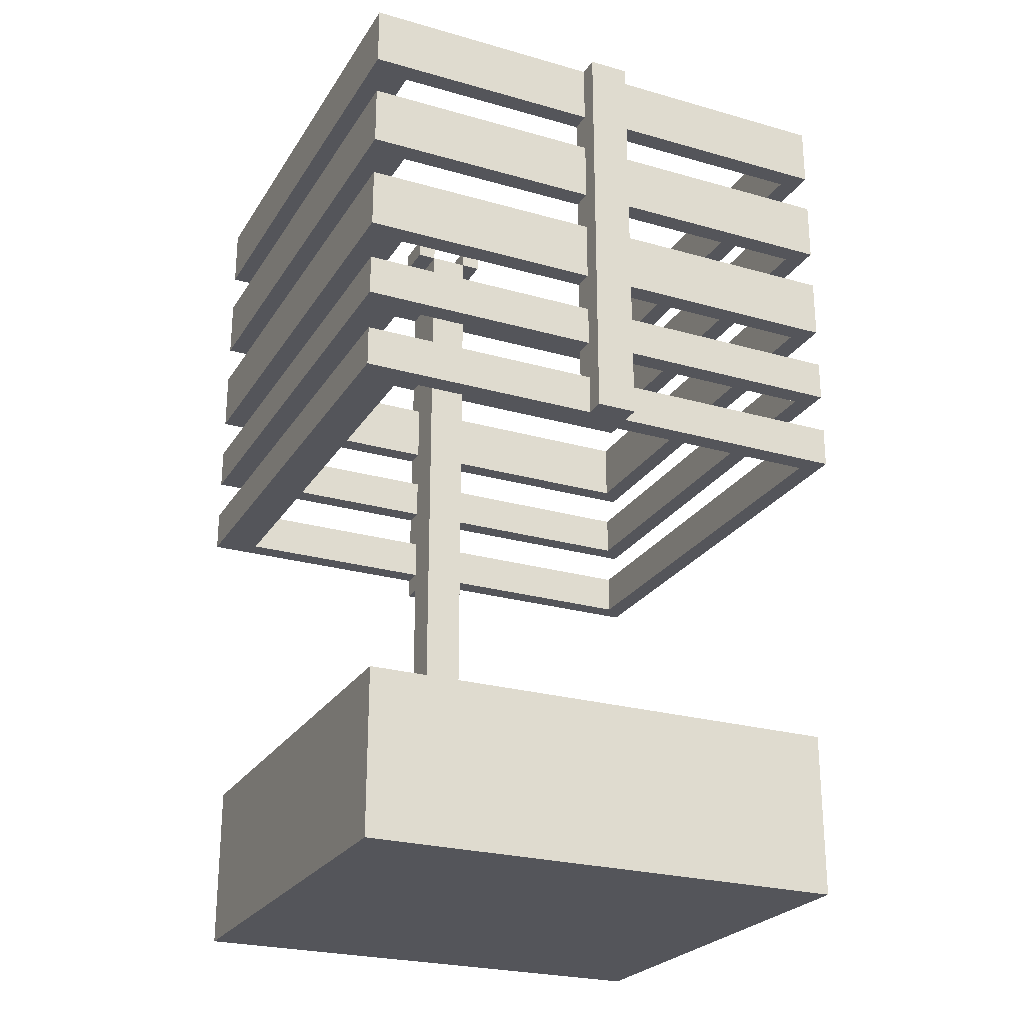
<metadata>
{"format":"obj","ext":"obj","renderer":"f3d","projection":"perspective","resolution":1024,"background":"white","views":[{"elev":-24.9,"azim":65.1,"up":"+Y"}]}
</metadata>
<code>
o
v -1.2 2.2 0.1
v -1.2 2.2 -0.1
v -1.2 2.3 1.3
v -1.2 2.3 0.1
v -1.2 2.3 -0.1
v -1.2 2.3 -1.3
v -1.2 2.5 1.3
v -1.2 2.5 0.1
v -1.2 2.5 -0.1
v -1.2 2.5 -1.3
v -1.2 2.7 1.3
v -1.2 2.7 0.1
v -1.2 2.7 -0.1
v -1.2 2.7 -1.3
v -1.2 2.9 1.3
v -1.2 2.9 0.1
v -1.2 2.9 -0.1
v -1.2 2.9 -1.3
v -1.2 3.1 1.3
v -1.2 3.1 0.1
v -1.2 3.1 -0.1
v -1.2 3.1 -1.3
v -1.2 3.4 1.3
v -1.2 3.4 0.1
v -1.2 3.4 -0.1
v -1.2 3.4 -1.3
v -1.2 3.6 1.3
v -1.2 3.6 0.1
v -1.2 3.6 -0.1
v -1.2 3.6 -1.3
v -1.2 3.9 1.3
v -1.2 3.9 0.1
v -1.2 3.9 -0.1
v -1.2 3.9 -1.3
v -1.2 4.1 1.3
v -1.2 4.1 0.1
v -1.2 4.1 -0.1
v -1.2 4.1 -1.3
v -1.2 4.4 1.3
v -1.2 4.4 0.1
v -1.2 4.4 -0.1
v -1.2 4.4 -1.3
v -1.2 4.5 0.1
v -1.2 4.5 -0.1
v -1.1 0 1.2
v -1.1 0 -1.2
v -1.1 0.8 1.2
v -1.1 0.8 0.1
v -1.1 0.8 -0.1
v -1.1 0.8 -1.2
v -1.1 2.2 0.1
v -1.1 2.2 -0.1
v -1.1 4.4 0.2
v -1.1 4.4 0.1
v -1.1 4.4 -0.1
v -1.1 4.4 -0.2
v -1.1 4.5 0.2
v -1.1 4.5 0.1
v -1.1 4.5 -0.1
v -1.1 4.5 -0.2
v 1 0.1 1.1
v 1 0.1 -1.1
v 1 0.8 1.1
v 1 0.8 -1.1
v 1.1 2.3 1.1
v 1.1 2.3 -1.2
v 1.1 2.5 1.1
v 1.1 2.5 0.1
v 1.1 2.5 -0.1
v 1.1 2.5 -1.2
v 1.1 2.7 1.1
v 1.1 2.7 0.1
v 1.1 2.7 -0.1
v 1.1 2.7 -1.2
v 1.1 2.9 1.1
v 1.1 2.9 0.1
v 1.1 2.9 -0.1
v 1.1 2.9 -1.2
v 1.1 3.1 1.1
v 1.1 3.1 0.1
v 1.1 3.1 -0.1
v 1.1 3.1 -1.2
v 1.1 3.4 1.1
v 1.1 3.4 0.1
v 1.1 3.4 -0.1
v 1.1 3.4 -1.2
v 1.1 3.6 1.1
v 1.1 3.6 0.1
v 1.1 3.6 -0.1
v 1.1 3.6 -1.2
v 1.1 3.9 1.1
v 1.1 3.9 0.1
v 1.1 3.9 -0.1
v 1.1 3.9 -1.2
v 1.1 4.1 1.1
v 1.1 4.1 0.1
v 1.1 4.1 -0.1
v 1.1 4.1 -1.2
v 1.1 4.4 1.1
v 1.1 4.4 -1.2
v -1.1 2.3 1.1
v -1.1 2.3 0.1
v -1.1 2.3 -0.1
v -1.1 2.3 -1.2
v -1.1 2.5 1.1
v -1.1 2.5 0.1
v -1.1 2.5 -0.1
v -1.1 2.5 -1.2
v -1.1 2.7 1.1
v -1.1 2.7 0.1
v -1.1 2.7 -0.1
v -1.1 2.7 -1.2
v -1.1 2.9 1.1
v -1.1 2.9 0.1
v -1.1 2.9 -0.1
v -1.1 2.9 -1.2
v -1.1 3.1 1.1
v -1.1 3.1 0.1
v -1.1 3.1 -0.1
v -1.1 3.1 -1.2
v -1.1 3.4 1.1
v -1.1 3.4 0.1
v -1.1 3.4 -0.1
v -1.1 3.4 -1.2
v -1.1 3.6 1.1
v -1.1 3.6 0.1
v -1.1 3.6 -0.1
v -1.1 3.6 -1.2
v -1.1 3.9 1.1
v -1.1 3.9 0.1
v -1.1 3.9 -0.1
v -1.1 3.9 -1.2
v -1.1 4.1 1.1
v -1.1 4.1 0.1
v -1.1 4.1 -0.1
v -1.1 4.1 -1.2
v -1.1 4.4 1.1
v -1.1 4.4 0.2
v -1.1 4.4 0.1
v -1.1 4.4 -0.1
v -1.1 4.4 -0.2
v -1.1 4.4 -1.2
v -1.1 4.5 0.1
v -1.1 4.5 -0.1
v -1 0.1 1.1
v -1 0.1 -1.1
v -1 0.8 1.1
v -1 0.8 0.1
v -1 0.8 -0.1
v -1 0.8 -1.1
v -0.9 0.8 0.1
v -0.9 0.8 -0.1
v -0.9 4.4 0.2
v -0.9 4.4 0.1
v -0.9 4.4 -0.1
v -0.9 4.4 -0.2
v -0.9 4.5 0.2
v -0.9 4.5 0.1
v -0.9 4.5 -0.1
v -0.9 4.5 -0.2
v 1.1 0 1.2
v 1.1 0 -1.2
v 1.1 0.8 1.2
v 1.1 0.8 -1.2
v 1.2 2.3 1.3
v 1.2 2.3 0.1
v 1.2 2.3 -0.1
v 1.2 2.3 -1.3
v 1.2 2.5 1.3
v 1.2 2.5 0.1
v 1.2 2.5 -0.1
v 1.2 2.5 -1.3
v 1.2 2.7 1.3
v 1.2 2.7 0.1
v 1.2 2.7 -0.1
v 1.2 2.7 -1.3
v 1.2 2.9 1.3
v 1.2 2.9 0.1
v 1.2 2.9 -0.1
v 1.2 2.9 -1.3
v 1.2 3.1 1.3
v 1.2 3.1 0.1
v 1.2 3.1 -0.1
v 1.2 3.1 -1.3
v 1.2 3.4 1.3
v 1.2 3.4 0.1
v 1.2 3.4 -0.1
v 1.2 3.4 -1.3
v 1.2 3.6 1.3
v 1.2 3.6 0.1
v 1.2 3.6 -0.1
v 1.2 3.6 -1.3
v 1.2 3.9 1.3
v 1.2 3.9 0.1
v 1.2 3.9 -0.1
v 1.2 3.9 -1.3
v 1.2 4.1 1.3
v 1.2 4.1 0.1
v 1.2 4.1 -0.1
v 1.2 4.1 -1.3
v 1.2 4.4 1.3
v 1.2 4.4 0.1
v 1.2 4.4 -0.1
v 1.2 4.4 -1.3
v 1.3 2.3 0.1
v 1.3 2.3 -0.1
v 1.3 4.4 0.1
v 1.3 4.4 -0.1
v -1.2 2.3 1.3
v -1.2 2.5 1.3
v -1.2 2.7 1.3
v -1.2 2.9 1.3
v -1.2 3.1 1.3
v -1.2 3.4 1.3
v -1.2 3.6 1.3
v -1.2 3.9 1.3
v -1.2 4.1 1.3
v -1.2 4.4 1.3
v 1.2 2.3 1.3
v 1.2 2.5 1.3
v 1.2 2.7 1.3
v 1.2 2.9 1.3
v 1.2 3.1 1.3
v 1.2 3.4 1.3
v 1.2 3.6 1.3
v 1.2 3.9 1.3
v 1.2 4.1 1.3
v 1.2 4.4 1.3
v -1.1 0 1.2
v -1.1 0.8 1.2
v 1.1 0 1.2
v 1.1 0.8 1.2
v -1.1 4.4 0.2
v -1.1 4.5 0.2
v -0.9 4.4 0.2
v -0.9 4.5 0.2
v -1.2 2.2 0.1
v -1.2 2.3 0.1
v -1.2 2.5 0.1
v -1.2 2.7 0.1
v -1.2 2.9 0.1
v -1.2 3.1 0.1
v -1.2 3.4 0.1
v -1.2 3.6 0.1
v -1.2 3.9 0.1
v -1.2 4.1 0.1
v -1.2 4.4 0.1
v -1.2 4.5 0.1
v -1.1 0.8 0.1
v -1.1 2.2 0.1
v -1.1 2.3 0.1
v -1.1 2.5 0.1
v -1.1 2.7 0.1
v -1.1 2.9 0.1
v -1.1 3.1 0.1
v -1.1 3.4 0.1
v -1.1 3.6 0.1
v -1.1 3.9 0.1
v -1.1 4.1 0.1
v -1.1 4.4 0.1
v -1.1 4.5 0.1
v -1 0.8 0.1
v -0.9 0.8 0.1
v -0.9 4.4 0.1
v 1.1 2.5 0.1
v 1.1 2.7 0.1
v 1.1 2.9 0.1
v 1.1 3.1 0.1
v 1.1 3.4 0.1
v 1.1 3.6 0.1
v 1.1 3.9 0.1
v 1.1 4.1 0.1
v 1.2 2.3 0.1
v 1.2 2.5 0.1
v 1.2 2.7 0.1
v 1.2 2.9 0.1
v 1.2 3.1 0.1
v 1.2 3.4 0.1
v 1.2 3.6 0.1
v 1.2 3.9 0.1
v 1.2 4.1 0.1
v 1.2 4.4 0.1
v 1.3 2.3 0.1
v 1.3 4.4 0.1
v -1.1 4.4 -0.1
v -1.1 4.5 -0.1
v -0.9 4.4 -0.1
v -0.9 4.5 -0.1
v -1 0.1 -1.1
v -1 0.8 -1.1
v 1 0.1 -1.1
v 1 0.8 -1.1
v -1.1 2.3 -1.2
v -1.1 2.5 -1.2
v -1.1 2.7 -1.2
v -1.1 2.9 -1.2
v -1.1 3.1 -1.2
v -1.1 3.4 -1.2
v -1.1 3.6 -1.2
v -1.1 3.9 -1.2
v -1.1 4.1 -1.2
v -1.1 4.4 -1.2
v 1.1 2.3 -1.2
v 1.1 2.5 -1.2
v 1.1 2.7 -1.2
v 1.1 2.9 -1.2
v 1.1 3.1 -1.2
v 1.1 3.4 -1.2
v 1.1 3.6 -1.2
v 1.1 3.9 -1.2
v 1.1 4.1 -1.2
v 1.1 4.4 -1.2
v -1.1 2.3 1.1
v -1.1 2.5 1.1
v -1.1 2.7 1.1
v -1.1 2.9 1.1
v -1.1 3.1 1.1
v -1.1 3.4 1.1
v -1.1 3.6 1.1
v -1.1 3.9 1.1
v -1.1 4.1 1.1
v -1.1 4.4 1.1
v -1 0.1 1.1
v -1 0.8 1.1
v 1 0.1 1.1
v 1 0.8 1.1
v 1.1 2.3 1.1
v 1.1 2.5 1.1
v 1.1 2.7 1.1
v 1.1 2.9 1.1
v 1.1 3.1 1.1
v 1.1 3.4 1.1
v 1.1 3.6 1.1
v 1.1 3.9 1.1
v 1.1 4.1 1.1
v 1.1 4.4 1.1
v -1.1 4.4 0.1
v -1.1 4.5 0.1
v -0.9 4.4 0.1
v -0.9 4.5 0.1
v -1.2 2.2 -0.1
v -1.2 2.3 -0.1
v -1.2 2.5 -0.1
v -1.2 2.7 -0.1
v -1.2 2.9 -0.1
v -1.2 3.1 -0.1
v -1.2 3.4 -0.1
v -1.2 3.6 -0.1
v -1.2 3.9 -0.1
v -1.2 4.1 -0.1
v -1.2 4.4 -0.1
v -1.2 4.5 -0.1
v -1.1 0.8 -0.1
v -1.1 2.2 -0.1
v -1.1 2.3 -0.1
v -1.1 2.5 -0.1
v -1.1 2.7 -0.1
v -1.1 2.9 -0.1
v -1.1 3.1 -0.1
v -1.1 3.4 -0.1
v -1.1 3.6 -0.1
v -1.1 3.9 -0.1
v -1.1 4.1 -0.1
v -1.1 4.4 -0.1
v -1.1 4.5 -0.1
v -1 0.8 -0.1
v -0.9 0.8 -0.1
v -0.9 4.4 -0.1
v 1.1 2.5 -0.1
v 1.1 2.7 -0.1
v 1.1 2.9 -0.1
v 1.1 3.1 -0.1
v 1.1 3.4 -0.1
v 1.1 3.6 -0.1
v 1.1 3.9 -0.1
v 1.1 4.1 -0.1
v 1.2 2.3 -0.1
v 1.2 2.5 -0.1
v 1.2 2.7 -0.1
v 1.2 2.9 -0.1
v 1.2 3.1 -0.1
v 1.2 3.4 -0.1
v 1.2 3.6 -0.1
v 1.2 3.9 -0.1
v 1.2 4.1 -0.1
v 1.2 4.4 -0.1
v 1.3 2.3 -0.1
v 1.3 4.4 -0.1
v -1.1 4.4 -0.2
v -1.1 4.5 -0.2
v -0.9 4.4 -0.2
v -0.9 4.5 -0.2
v -1.1 0 -1.2
v -1.1 0.8 -1.2
v 1.1 0 -1.2
v 1.1 0.8 -1.2
v -1.2 2.3 -1.3
v -1.2 2.5 -1.3
v -1.2 2.7 -1.3
v -1.2 2.9 -1.3
v -1.2 3.1 -1.3
v -1.2 3.4 -1.3
v -1.2 3.6 -1.3
v -1.2 3.9 -1.3
v -1.2 4.1 -1.3
v -1.2 4.4 -1.3
v 1.2 2.3 -1.3
v 1.2 2.5 -1.3
v 1.2 2.7 -1.3
v 1.2 2.9 -1.3
v 1.2 3.1 -1.3
v 1.2 3.4 -1.3
v 1.2 3.6 -1.3
v 1.2 3.9 -1.3
v 1.2 4.1 -1.3
v 1.2 4.4 -1.3
v -1.1 0 1.2
v 1.1 0 1.2
v -1.1 0 -1.2
v 1.1 0 -1.2
v -1 0.8 0.1
v -0.9 0.8 0.1
v -1 0.8 -0.1
v -0.9 0.8 -0.1
v -1.2 2.2 0.1
v -1.1 2.2 0.1
v -1.2 2.2 -0.1
v -1.1 2.2 -0.1
v -1.2 2.3 1.3
v 1.2 2.3 1.3
v -1.1 2.3 1.1
v 1.1 2.3 1.1
v -1.2 2.3 0.1
v -1.1 2.3 0.1
v 1.2 2.3 0.1
v 1.3 2.3 0.1
v -1.2 2.3 -0.1
v -1.1 2.3 -0.1
v 1.2 2.3 -0.1
v 1.3 2.3 -0.1
v -1.1 2.3 -1.2
v 1.1 2.3 -1.2
v -1.2 2.3 -1.3
v 1.2 2.3 -1.3
v -1.2 2.7 1.3
v 1.2 2.7 1.3
v -1.1 2.7 1.1
v 1.1 2.7 1.1
v -1.2 2.7 0.1
v -1.1 2.7 0.1
v 1.1 2.7 0.1
v 1.2 2.7 0.1
v -1.2 2.7 -0.1
v -1.1 2.7 -0.1
v 1.1 2.7 -0.1
v 1.2 2.7 -0.1
v -1.1 2.7 -1.2
v 1.1 2.7 -1.2
v -1.2 2.7 -1.3
v 1.2 2.7 -1.3
v -1.2 3.1 1.3
v 1.2 3.1 1.3
v -1.1 3.1 1.1
v 1.1 3.1 1.1
v -1.2 3.1 0.1
v -1.1 3.1 0.1
v 1.1 3.1 0.1
v 1.2 3.1 0.1
v -1.2 3.1 -0.1
v -1.1 3.1 -0.1
v 1.1 3.1 -0.1
v 1.2 3.1 -0.1
v -1.1 3.1 -1.2
v 1.1 3.1 -1.2
v -1.2 3.1 -1.3
v 1.2 3.1 -1.3
v -1.2 3.6 1.3
v 1.2 3.6 1.3
v -1.1 3.6 1.1
v 1.1 3.6 1.1
v -1.2 3.6 0.1
v -1.1 3.6 0.1
v 1.1 3.6 0.1
v 1.2 3.6 0.1
v -1.2 3.6 -0.1
v -1.1 3.6 -0.1
v 1.1 3.6 -0.1
v 1.2 3.6 -0.1
v -1.1 3.6 -1.2
v 1.1 3.6 -1.2
v -1.2 3.6 -1.3
v 1.2 3.6 -1.3
v -1.2 4.1 1.3
v 1.2 4.1 1.3
v -1.1 4.1 1.1
v 1.1 4.1 1.1
v -1.2 4.1 0.1
v -1.1 4.1 0.1
v 1.1 4.1 0.1
v 1.2 4.1 0.1
v -1.2 4.1 -0.1
v -1.1 4.1 -0.1
v 1.1 4.1 -0.1
v 1.2 4.1 -0.1
v -1.1 4.1 -1.2
v 1.1 4.1 -1.2
v -1.2 4.1 -1.3
v 1.2 4.1 -1.3
v -1.1 4.4 0.2
v -0.9 4.4 0.2
v -1.1 4.4 0.1
v -0.9 4.4 0.1
v -1.1 4.4 -0.1
v -0.9 4.4 -0.1
v -1.1 4.4 -0.2
v -0.9 4.4 -0.2
v -1 0.1 1.1
v 1 0.1 1.1
v -1 0.1 -1.1
v 1 0.1 -1.1
v -1.1 0.8 1.2
v 1.1 0.8 1.2
v -1 0.8 1.1
v 1 0.8 1.1
v -1.1 0.8 0.1
v -1 0.8 0.1
v -1.1 0.8 -0.1
v -1 0.8 -0.1
v -1 0.8 -1.1
v 1 0.8 -1.1
v -1.1 0.8 -1.2
v 1.1 0.8 -1.2
v -1.2 2.5 1.3
v 1.2 2.5 1.3
v -1.1 2.5 1.1
v 1.1 2.5 1.1
v -1.2 2.5 0.1
v -1.1 2.5 0.1
v 1.1 2.5 0.1
v 1.2 2.5 0.1
v -1.2 2.5 -0.1
v -1.1 2.5 -0.1
v 1.1 2.5 -0.1
v 1.2 2.5 -0.1
v -1.1 2.5 -1.2
v 1.1 2.5 -1.2
v -1.2 2.5 -1.3
v 1.2 2.5 -1.3
v -1.2 2.9 1.3
v 1.2 2.9 1.3
v -1.1 2.9 1.1
v 1.1 2.9 1.1
v -1.2 2.9 0.1
v -1.1 2.9 0.1
v 1.1 2.9 0.1
v 1.2 2.9 0.1
v -1.2 2.9 -0.1
v -1.1 2.9 -0.1
v 1.1 2.9 -0.1
v 1.2 2.9 -0.1
v -1.1 2.9 -1.2
v 1.1 2.9 -1.2
v -1.2 2.9 -1.3
v 1.2 2.9 -1.3
v -1.2 3.4 1.3
v 1.2 3.4 1.3
v -1.1 3.4 1.1
v 1.1 3.4 1.1
v -1.2 3.4 0.1
v -1.1 3.4 0.1
v 1.1 3.4 0.1
v 1.2 3.4 0.1
v -1.2 3.4 -0.1
v -1.1 3.4 -0.1
v 1.1 3.4 -0.1
v 1.2 3.4 -0.1
v -1.1 3.4 -1.2
v 1.1 3.4 -1.2
v -1.2 3.4 -1.3
v 1.2 3.4 -1.3
v -1.2 3.9 1.3
v 1.2 3.9 1.3
v -1.1 3.9 1.1
v 1.1 3.9 1.1
v -1.2 3.9 0.1
v -1.1 3.9 0.1
v 1.1 3.9 0.1
v 1.2 3.9 0.1
v -1.2 3.9 -0.1
v -1.1 3.9 -0.1
v 1.1 3.9 -0.1
v 1.2 3.9 -0.1
v -1.1 3.9 -1.2
v 1.1 3.9 -1.2
v -1.2 3.9 -1.3
v 1.2 3.9 -1.3
v -1.2 4.4 1.3
v 1.2 4.4 1.3
v -1.1 4.4 1.1
v 1.1 4.4 1.1
v -1.1 4.4 0.2
v -1.2 4.4 0.1
v -1.1 4.4 0.1
v -0.9 4.4 0.1
v 1.2 4.4 0.1
v 1.3 4.4 0.1
v -1.2 4.4 -0.1
v -1.1 4.4 -0.1
v -0.9 4.4 -0.1
v 1.2 4.4 -0.1
v 1.3 4.4 -0.1
v -1.1 4.4 -0.2
v -1.1 4.4 -1.2
v 1.1 4.4 -1.2
v -1.2 4.4 -1.3
v 1.2 4.4 -1.3
v -1.1 4.5 0.2
v -0.9 4.5 0.2
v -1.2 4.5 0.1
v -1.1 4.5 0.1
v -0.9 4.5 0.1
v -1.2 4.5 -0.1
v -1.1 4.5 -0.1
v -0.9 4.5 -0.1
v -1.1 4.5 -0.2
v -0.9 4.5 -0.2
f 4 2 1
f 5 2 4
f 7 4 3
f 7 6 5
f 7 5 4
f 8 6 7
f 9 6 8
f 10 6 9
f 12 9 8
f 13 9 12
f 15 12 11
f 15 14 13
f 15 13 12
f 16 14 15
f 17 14 16
f 18 14 17
f 20 17 16
f 21 17 20
f 23 20 19
f 23 22 21
f 23 21 20
f 24 22 23
f 25 22 24
f 26 22 25
f 28 25 24
f 29 25 28
f 31 28 27
f 31 30 29
f 31 29 28
f 32 30 31
f 33 30 32
f 34 30 33
f 36 33 32
f 37 33 36
f 39 36 35
f 39 38 37
f 39 37 36
f 40 38 39
f 41 38 40
f 42 38 41
f 43 41 40
f 44 41 43
f 47 46 45
f 48 46 47
f 49 46 48
f 50 46 49
f 51 49 48
f 52 49 51
f 57 54 53
f 58 54 57
f 59 56 55
f 60 56 59
f 63 62 61
f 64 62 63
f 67 66 65
f 68 66 67
f 69 66 68
f 70 66 69
f 72 69 68
f 73 69 72
f 75 72 71
f 75 74 73
f 75 73 72
f 76 74 75
f 77 74 76
f 78 74 77
f 80 77 76
f 81 77 80
f 83 80 79
f 83 82 81
f 83 81 80
f 84 82 83
f 85 82 84
f 86 82 85
f 88 85 84
f 89 85 88
f 91 88 87
f 91 90 89
f 91 89 88
f 92 90 91
f 93 90 92
f 94 90 93
f 96 93 92
f 97 93 96
f 99 96 95
f 99 98 97
f 99 97 96
f 100 98 99
f 101 102 105
f 105 102 106
f 103 104 107
f 107 104 108
f 109 110 113
f 113 110 114
f 111 112 115
f 115 112 116
f 117 118 121
f 121 118 122
f 119 120 123
f 123 120 124
f 125 126 129
f 129 126 130
f 127 128 131
f 131 128 132
f 133 134 137
f 137 134 138
f 138 134 139
f 135 136 140
f 140 136 141
f 141 136 142
f 139 140 143
f 143 140 144
f 145 146 147
f 147 146 148
f 148 146 149
f 149 146 150
f 151 152 154
f 154 152 155
f 153 154 157
f 157 154 158
f 155 156 159
f 159 156 160
f 161 162 163
f 163 162 164
f 165 166 169
f 169 166 170
f 167 168 171
f 171 168 172
f 173 174 177
f 177 174 178
f 175 176 179
f 179 176 180
f 181 182 185
f 185 182 186
f 183 184 187
f 187 184 188
f 189 190 193
f 193 190 194
f 191 192 195
f 195 192 196
f 197 198 201
f 201 198 202
f 199 200 203
f 203 200 204
f 205 206 207
f 207 206 208
f 219 210 209
f 220 210 219
f 221 212 211
f 222 212 221
f 223 214 213
f 224 214 223
f 225 216 215
f 226 216 225
f 227 218 217
f 228 218 227
f 231 230 229
f 232 230 231
f 235 234 233
f 236 234 235
f 250 238 237
f 251 238 250
f 252 240 239
f 253 240 252
f 254 242 241
f 255 242 254
f 256 244 243
f 257 244 256
f 258 246 245
f 259 246 258
f 260 248 247
f 261 248 260
f 262 259 258
f 262 251 250
f 262 260 259
f 262 253 252
f 262 258 257
f 262 255 254
f 262 256 255
f 262 257 256
f 262 254 253
f 262 250 249
f 262 252 251
f 263 260 262
f 264 260 263
f 274 266 265
f 275 266 274
f 276 268 267
f 277 268 276
f 278 270 269
f 279 270 278
f 280 272 271
f 281 272 280
f 283 279 278
f 283 282 281
f 283 281 280
f 283 280 279
f 283 275 274
f 283 278 277
f 283 277 276
f 283 276 275
f 283 274 273
f 284 282 283
f 287 286 285
f 288 286 287
f 291 290 289
f 292 290 291
f 303 294 293
f 304 294 303
f 305 296 295
f 306 296 305
f 307 298 297
f 308 298 307
f 309 300 299
f 310 300 309
f 311 302 301
f 312 302 311
f 323 324 325
f 325 324 326
f 313 314 327
f 327 314 328
f 315 316 329
f 329 316 330
f 317 318 331
f 331 318 332
f 319 320 333
f 333 320 334
f 321 322 335
f 335 322 336
f 337 338 339
f 339 338 340
f 341 342 354
f 354 342 355
f 343 344 356
f 356 344 357
f 345 346 358
f 358 346 359
f 347 348 360
f 360 348 361
f 349 350 362
f 362 350 363
f 351 352 364
f 364 352 365
f 362 363 366
f 354 355 366
f 363 364 366
f 356 357 366
f 361 362 366
f 358 359 366
f 359 360 366
f 360 361 366
f 357 358 366
f 353 354 366
f 355 356 366
f 366 364 367
f 367 364 368
f 369 370 378
f 378 370 379
f 371 372 380
f 380 372 381
f 373 374 382
f 382 374 383
f 375 376 384
f 384 376 385
f 382 383 387
f 385 386 387
f 384 385 387
f 383 384 387
f 378 379 387
f 381 382 387
f 380 381 387
f 379 380 387
f 377 378 387
f 387 386 388
f 389 390 391
f 391 390 392
f 393 394 395
f 395 394 396
f 397 398 407
f 407 398 408
f 399 400 409
f 409 400 410
f 401 402 411
f 411 402 412
f 403 404 413
f 413 404 414
f 405 406 415
f 415 406 416
f 419 418 417
f 420 418 419
f 423 422 421
f 424 422 423
f 427 426 425
f 428 426 427
f 431 430 429
f 432 430 431
f 433 431 429
f 434 431 433
f 435 430 432
f 439 436 435
f 439 435 432
f 440 436 439
f 441 438 437
f 442 439 432
f 443 441 437
f 443 442 441
f 444 439 442
f 444 442 443
f 447 446 445
f 448 446 447
f 449 447 445
f 450 447 449
f 451 446 448
f 452 446 451
f 457 454 453
f 458 456 455
f 459 457 453
f 459 458 457
f 460 456 458
f 460 458 459
f 463 462 461
f 464 462 463
f 465 463 461
f 466 463 465
f 467 462 464
f 468 462 467
f 473 470 469
f 474 472 471
f 475 473 469
f 475 474 473
f 476 472 474
f 476 474 475
f 479 478 477
f 480 478 479
f 481 479 477
f 482 479 481
f 483 478 480
f 484 478 483
f 489 486 485
f 490 488 487
f 491 489 485
f 491 490 489
f 492 488 490
f 492 490 491
f 495 494 493
f 496 494 495
f 497 495 493
f 498 495 497
f 499 494 496
f 500 494 499
f 505 502 501
f 506 504 503
f 507 505 501
f 507 506 505
f 508 504 506
f 508 506 507
f 511 510 509
f 512 510 511
f 515 514 513
f 516 514 515
f 517 518 519
f 519 518 520
f 521 522 523
f 523 522 524
f 521 523 525
f 525 523 526
f 527 528 529
f 524 522 530
f 527 529 531
f 529 530 531
f 530 522 532
f 531 530 532
f 533 534 535
f 535 534 536
f 533 535 537
f 537 535 538
f 536 534 539
f 539 534 540
f 541 542 545
f 543 544 546
f 541 545 547
f 545 546 547
f 546 544 548
f 547 546 548
f 549 550 551
f 551 550 552
f 549 551 553
f 553 551 554
f 552 550 555
f 555 550 556
f 557 558 561
f 559 560 562
f 557 561 563
f 561 562 563
f 562 560 564
f 563 562 564
f 565 566 567
f 567 566 568
f 565 567 569
f 569 567 570
f 568 566 571
f 571 566 572
f 573 574 577
f 575 576 578
f 573 577 579
f 577 578 579
f 578 576 580
f 579 578 580
f 581 582 583
f 583 582 584
f 581 583 585
f 585 583 586
f 584 582 587
f 587 582 588
f 589 590 593
f 591 592 594
f 589 593 595
f 593 594 595
f 594 592 596
f 595 594 596
f 597 598 599
f 599 598 600
f 597 599 601
f 597 601 602
f 602 601 603
f 600 598 605
f 603 604 608
f 608 604 609
f 600 605 610
f 605 606 610
f 610 606 611
f 607 608 612
f 607 612 613
f 600 610 614
f 607 613 615
f 613 614 615
f 614 610 616
f 615 614 616
f 617 618 620
f 620 618 621
f 619 620 622
f 622 620 623
f 623 624 625
f 625 624 626

</code>
